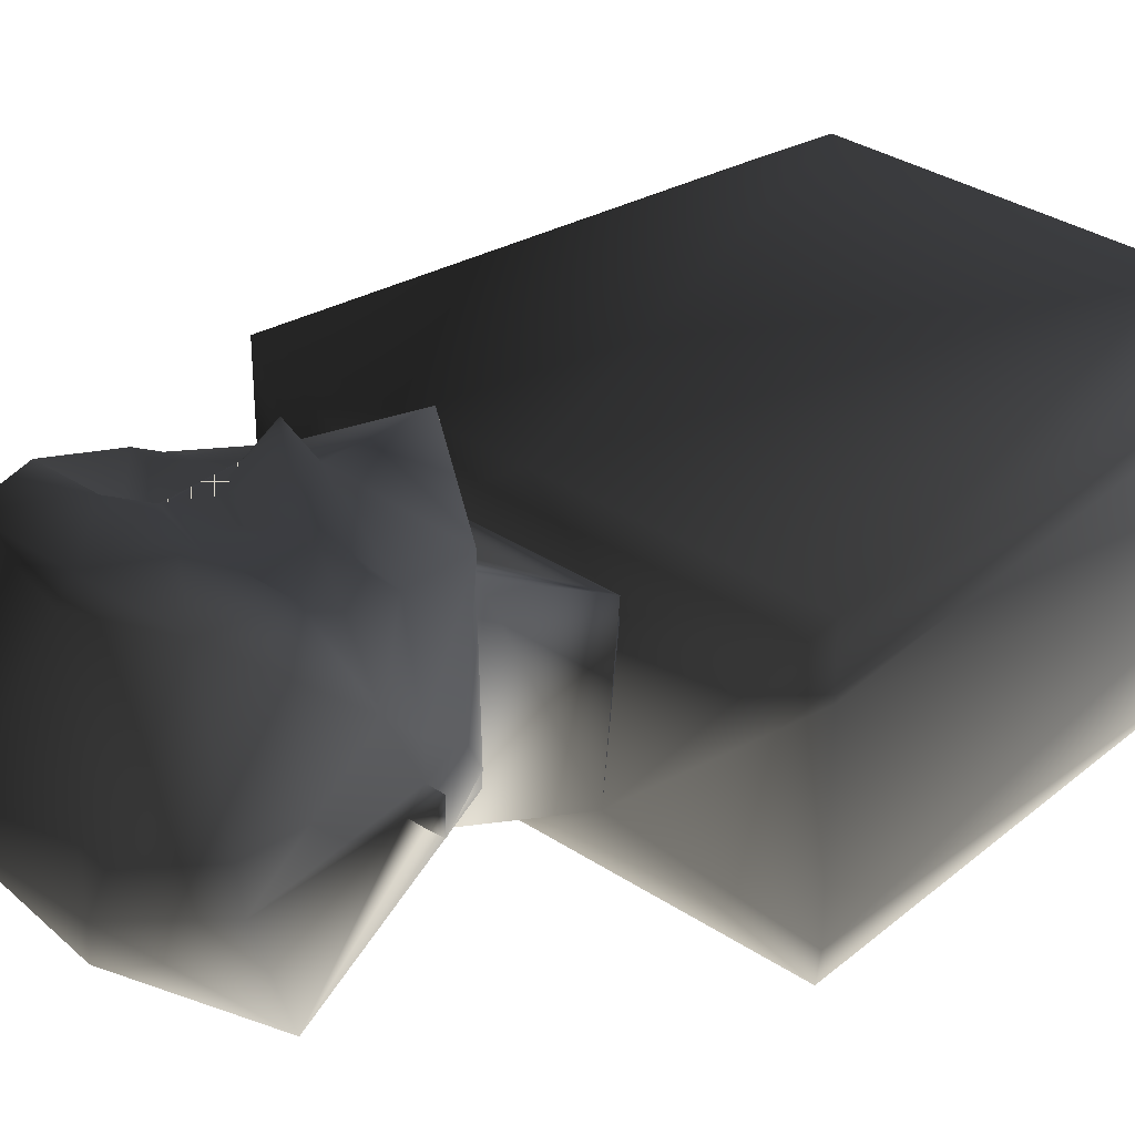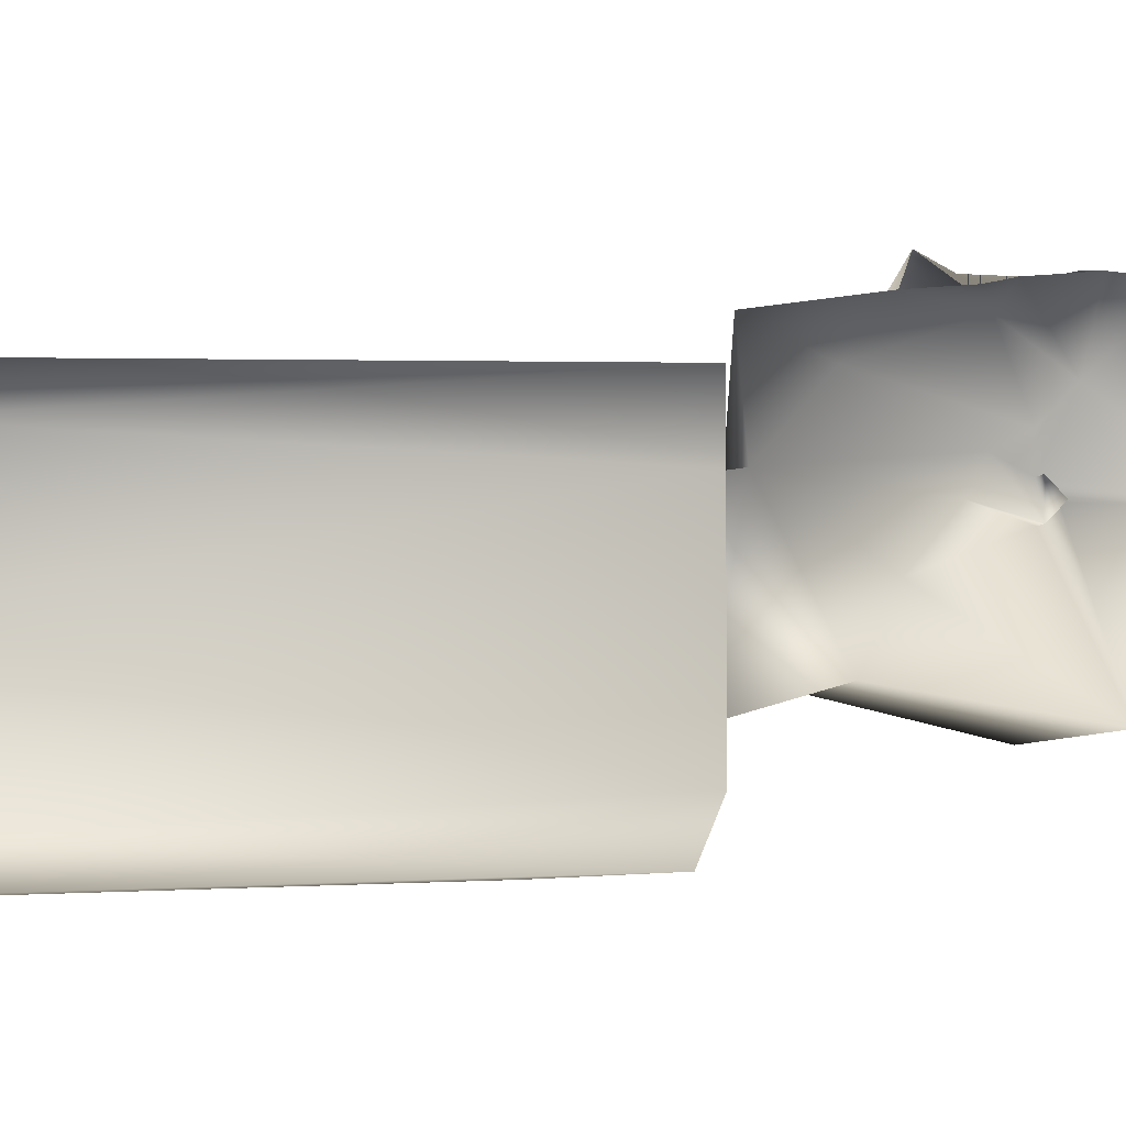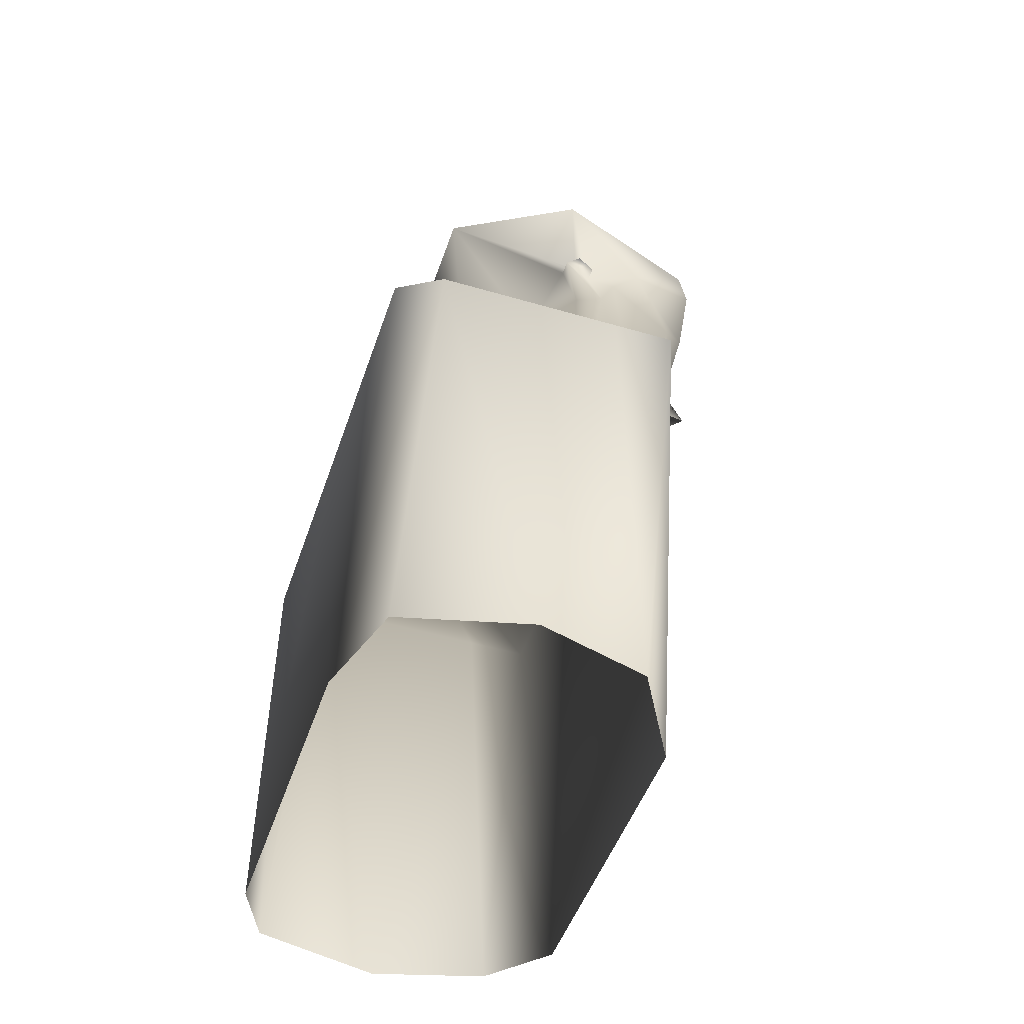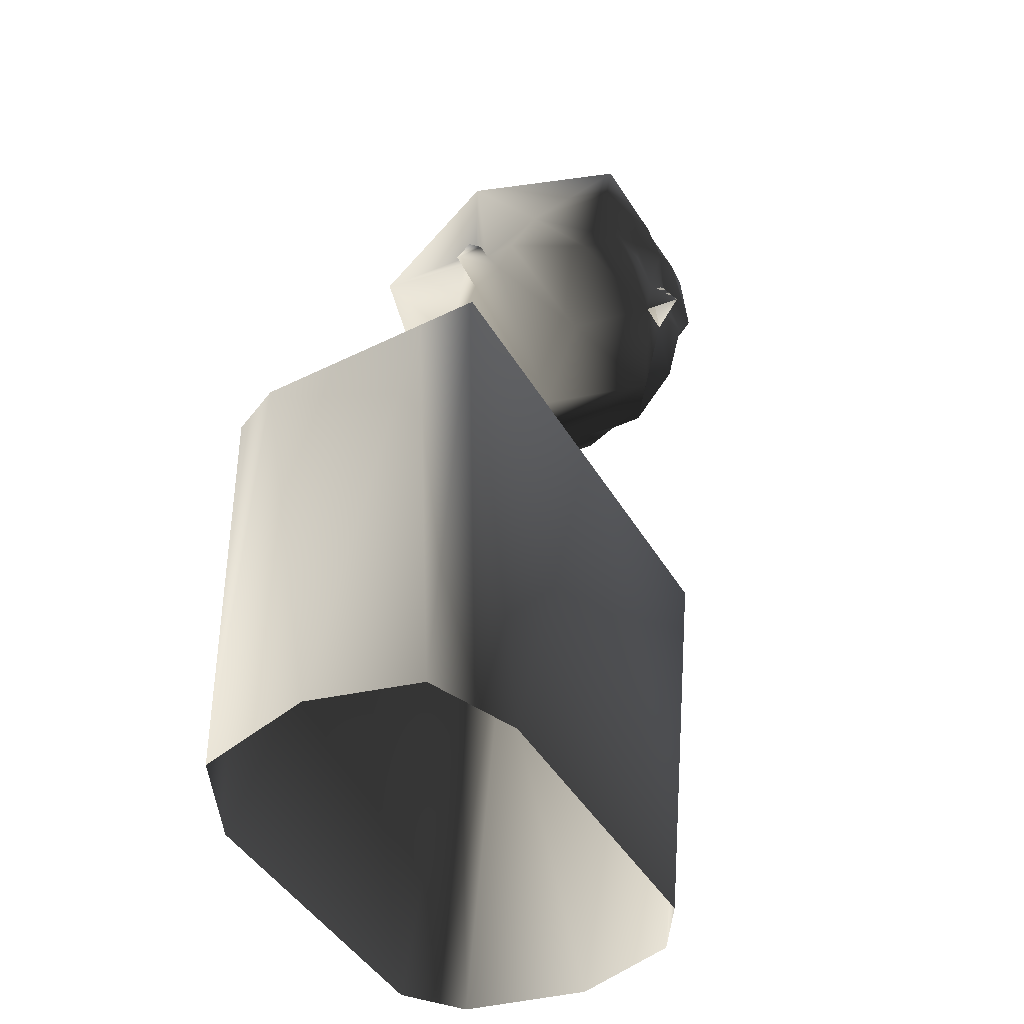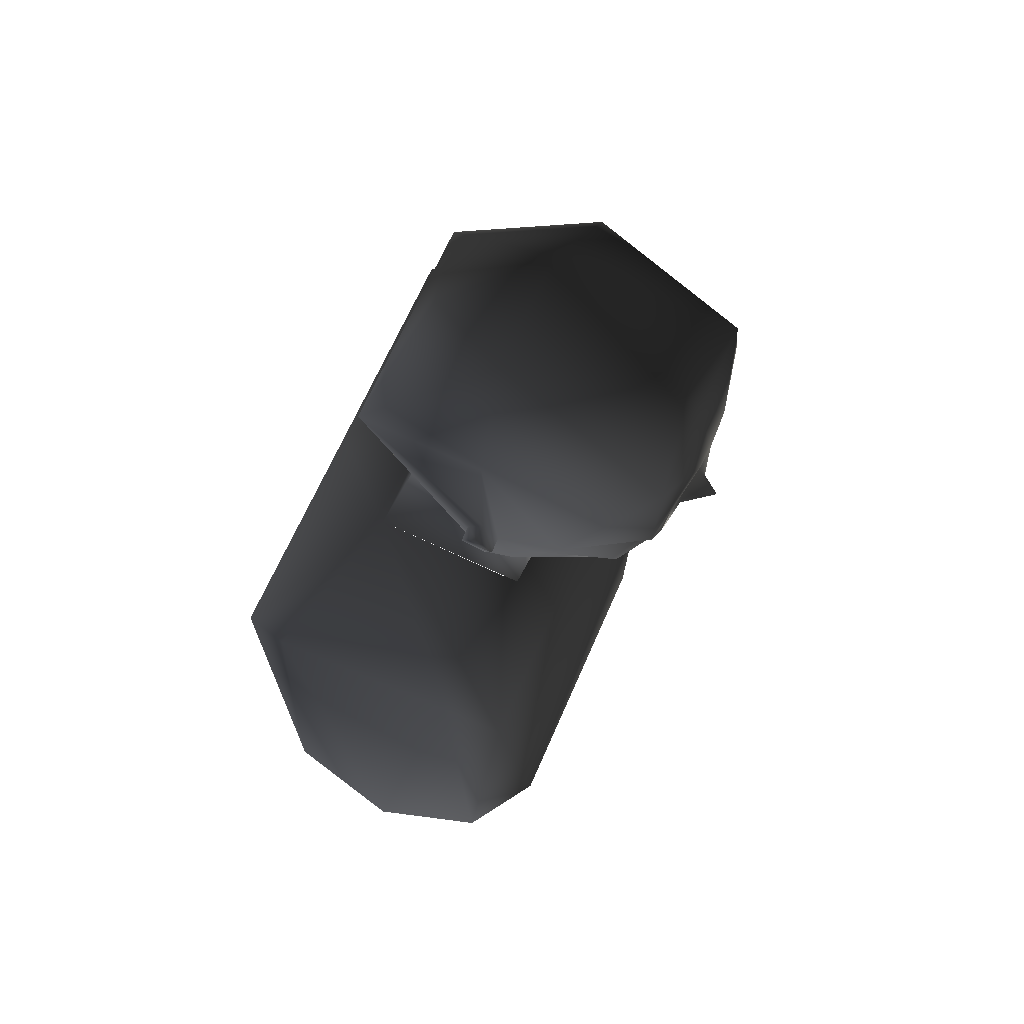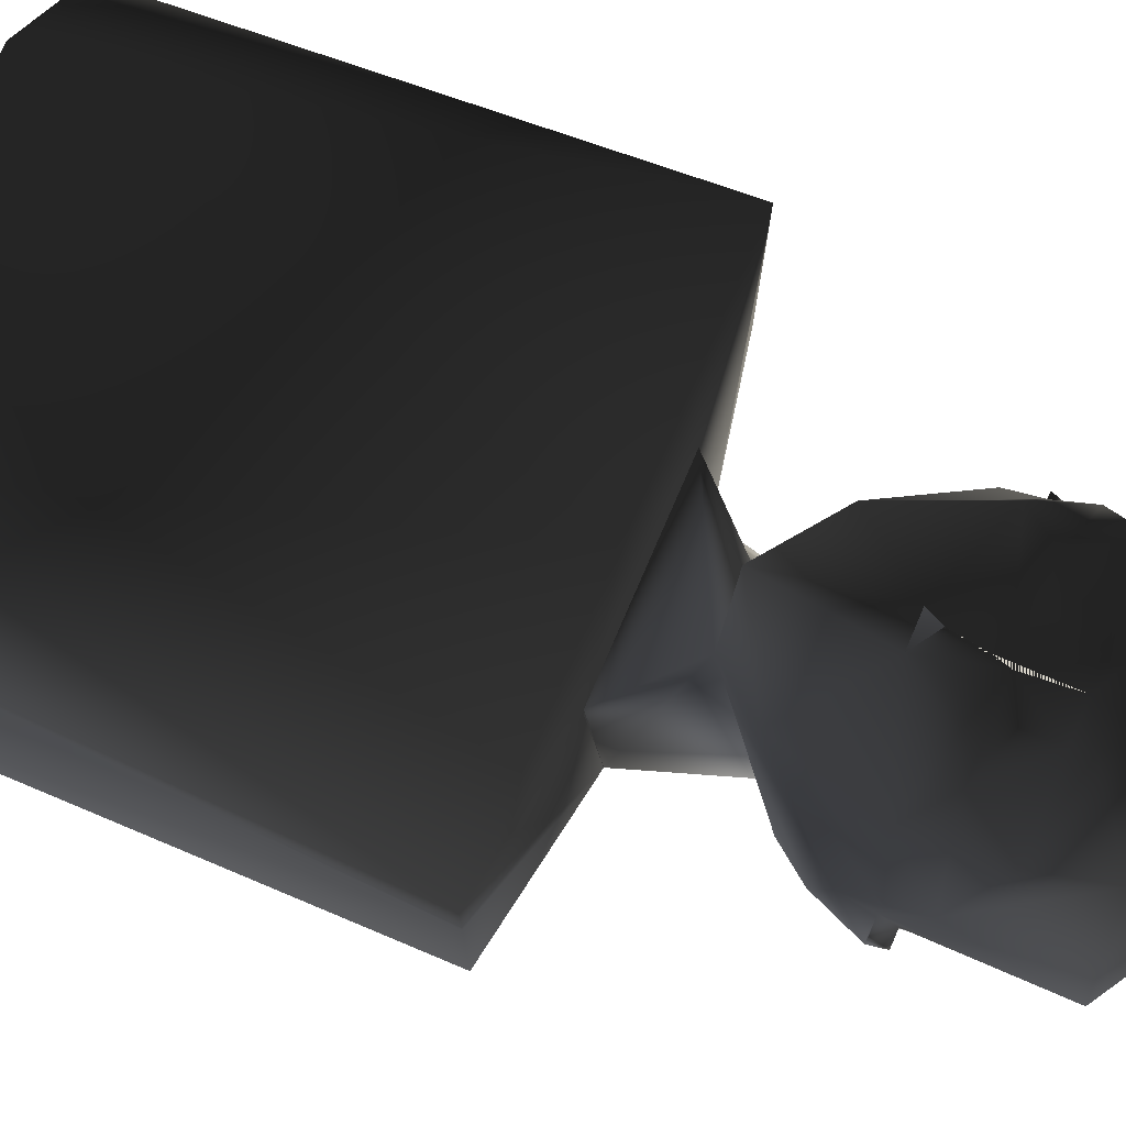
<metadata>
{"format":"obj","ext":"obj","renderer":"f3d","projection":"perspective","resolution":1024,"background":"white","views":[{"elev":33.0,"azim":-137.6,"up":"+Z"},{"elev":-5.9,"azim":76.8,"up":"+Z"},{"elev":-48.0,"azim":-108.3,"up":"+Y"},{"elev":-45.8,"azim":-60.6,"up":"+Y"},{"elev":66.3,"azim":-66.5,"up":"+Y"},{"elev":75.3,"azim":113.3,"up":"+Z"}]}
</metadata>
<code>
o 2897
v 6 109 6
v -6 109 6
v 0 108 10
v 16 108 10
v 6 110 -3
v 16 108 6
v 16 108 -6
v 15 107 -9
v 0 107 -9
v -6 110 -3
v 4 117 -1
v 2 113 8
v 6 109 7
v -6 109 7
v -2 113 8
v -4 117 -1
v 7 128 -3
v 7 118 3
v 9 120 6
v 9 121 8
v 5 116 12
v 0 113 15
v -5 116 12
v -9 121 8
v -9 120 6
v -7 118 3
v -7 128 -3
v 0 132 -1
v 4 135 5
v 9 132 6
v 9 124 6
v 9 123 5
v 10 123 5
v 9 123 7
v 9 123 9
v 7 122 14
v 1 120 16
v -1 120 16
v -7 122 14
v -9 123 9
v -9 123 7
v -10 123 5
v -9 123 5
v -9 124 6
v -9 132 6
v -4 135 5
v 0 132 15
v 6 131 16
v 9 125 11
v 10 123 7
v 10 124 6
v 5 124 16
v 3 123 16
v 0 124 16
v 0 121 18
v 0 123 17
v -3 123 16
v -5 124 16
v -9 125 11
v -10 123 7
v -10 124 6
v -6 131 16
v 0 131 16
v 2 128 17
v 7 127 16
v 2 127 16
v 2 125 16
v -16 108 10
v -10 76 10
v 10 76 10
v 15 77 7
v 17 77 0
v 15 77 -8
v 10 76 -10
v -10 76 -10
v -15 107 -9
v -16 108 -6
v -16 108 6
v -15 77 7
v -17 77 0
v -15 77 -8
v -2 125 16
v -2 127 16
v -7 127 16
v -2 128 17
v 0 127 17
f 1 2 3
f 1 3 4
f 1 4 5
f 5 4 6
f 5 6 7
f 5 7 8
f 5 8 9
f 5 9 10
f 5 10 11
f 5 11 12
f 5 12 13
f 13 12 14
f 14 12 15
f 14 15 10
f 10 15 16
f 10 16 11
f 11 16 17
f 11 17 18
f 11 18 12
f 12 18 19
f 12 19 20
f 12 20 21
f 12 21 22
f 12 22 15
f 15 22 23
f 15 23 24
f 15 24 25
f 15 25 26
f 15 26 16
f 16 26 27
f 16 27 17
f 17 27 28
f 17 28 29
f 17 29 30
f 17 30 31
f 17 31 32
f 17 32 18
f 18 32 19
f 19 32 33
f 19 33 20
f 20 33 34
f 20 34 35
f 20 35 21
f 21 35 36
f 21 36 37
f 21 37 22
f 22 37 38
f 22 38 23
f 23 38 39
f 23 39 40
f 23 40 24
f 24 40 41
f 24 41 42
f 24 42 25
f 25 42 43
f 25 43 26
f 26 43 27
f 27 43 44
f 27 44 45
f 27 45 46
f 27 46 28
f 28 46 29
f 29 46 47
f 29 47 48
f 29 48 30
f 30 48 49
f 30 49 34
f 30 34 31
f 31 34 50
f 31 50 51
f 31 51 32
f 32 51 33
f 33 51 50
f 33 50 34
f 34 50 34
f 34 34 20
f 34 34 34
f 34 34 35
f 35 34 49
f 35 49 36
f 36 49 52
f 36 52 53
f 36 53 37
f 37 53 54
f 37 54 55
f 55 54 56
f 55 56 54
f 55 54 38
f 38 54 57
f 38 57 39
f 39 57 58
f 39 58 59
f 39 59 40
f 40 59 41
f 40 41 41
f 41 41 24
f 41 41 41
f 41 41 60
f 41 60 42
f 42 60 61
f 42 61 43
f 43 61 44
f 44 61 60
f 44 60 41
f 44 41 45
f 45 41 59
f 45 59 62
f 45 62 46
f 46 62 47
f 47 62 63
f 47 63 48
f 48 63 64
f 48 64 65
f 48 65 49
f 49 65 52
f 52 65 66
f 52 66 67
f 52 67 54
f 52 54 53
f 52 53 53
f 53 53 54
f 3 2 68
f 3 68 69
f 3 69 70
f 3 70 4
f 4 70 71
f 4 71 6
f 6 71 72
f 6 72 7
f 7 72 73
f 7 73 8
f 8 73 74
f 8 74 9
f 9 74 75
f 9 75 76
f 9 76 10
f 10 76 77
f 10 77 78
f 10 78 68
f 10 68 2
f 79 69 68
f 79 68 78
f 79 78 80
f 80 78 77
f 80 77 81
f 81 77 76
f 81 76 75
f 54 58 57
f 54 57 57
f 57 57 58
f 54 82 58
f 58 82 83
f 58 83 84
f 58 84 59
f 59 84 62
f 62 84 85
f 62 85 63
f 63 85 86
f 63 86 64
f 64 86 66
f 64 66 65
f 67 66 54
f 54 66 86
f 54 86 56
f 54 56 86
f 54 86 83
f 54 83 82
f 86 85 83
f 83 85 84

</code>
